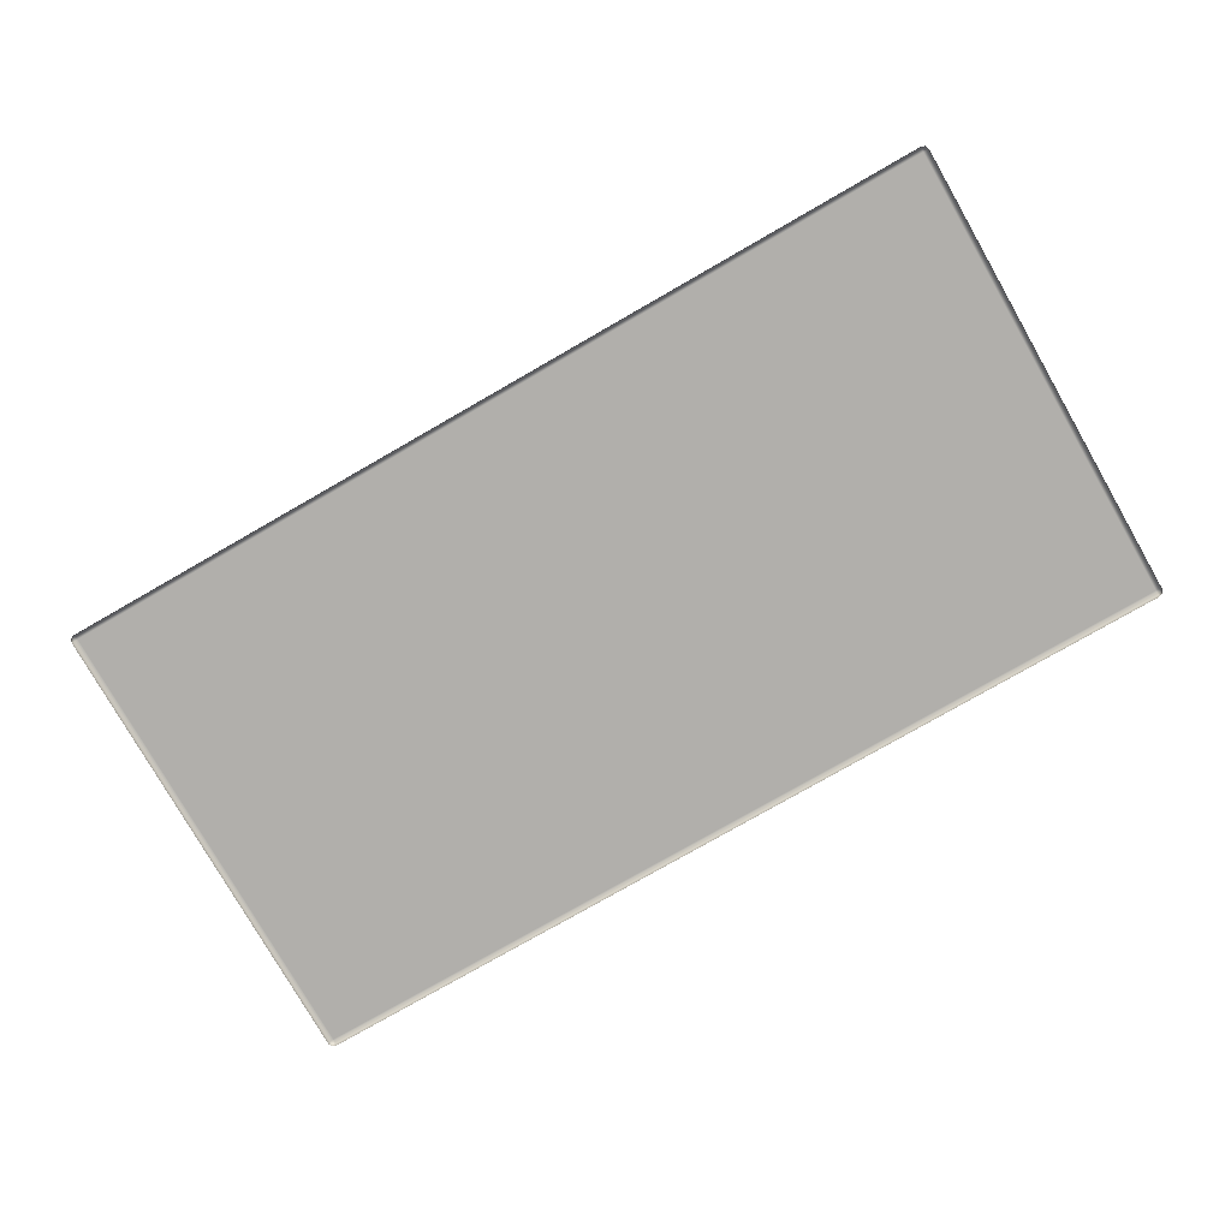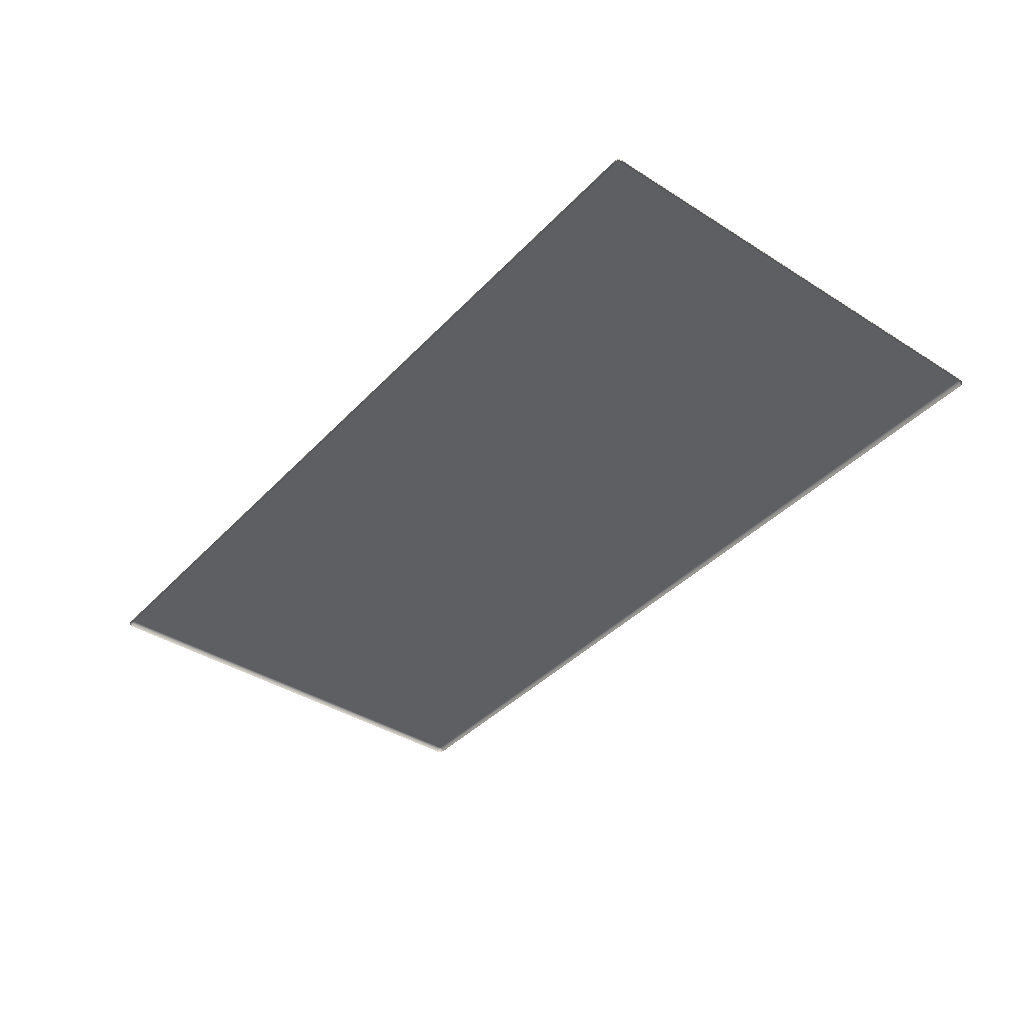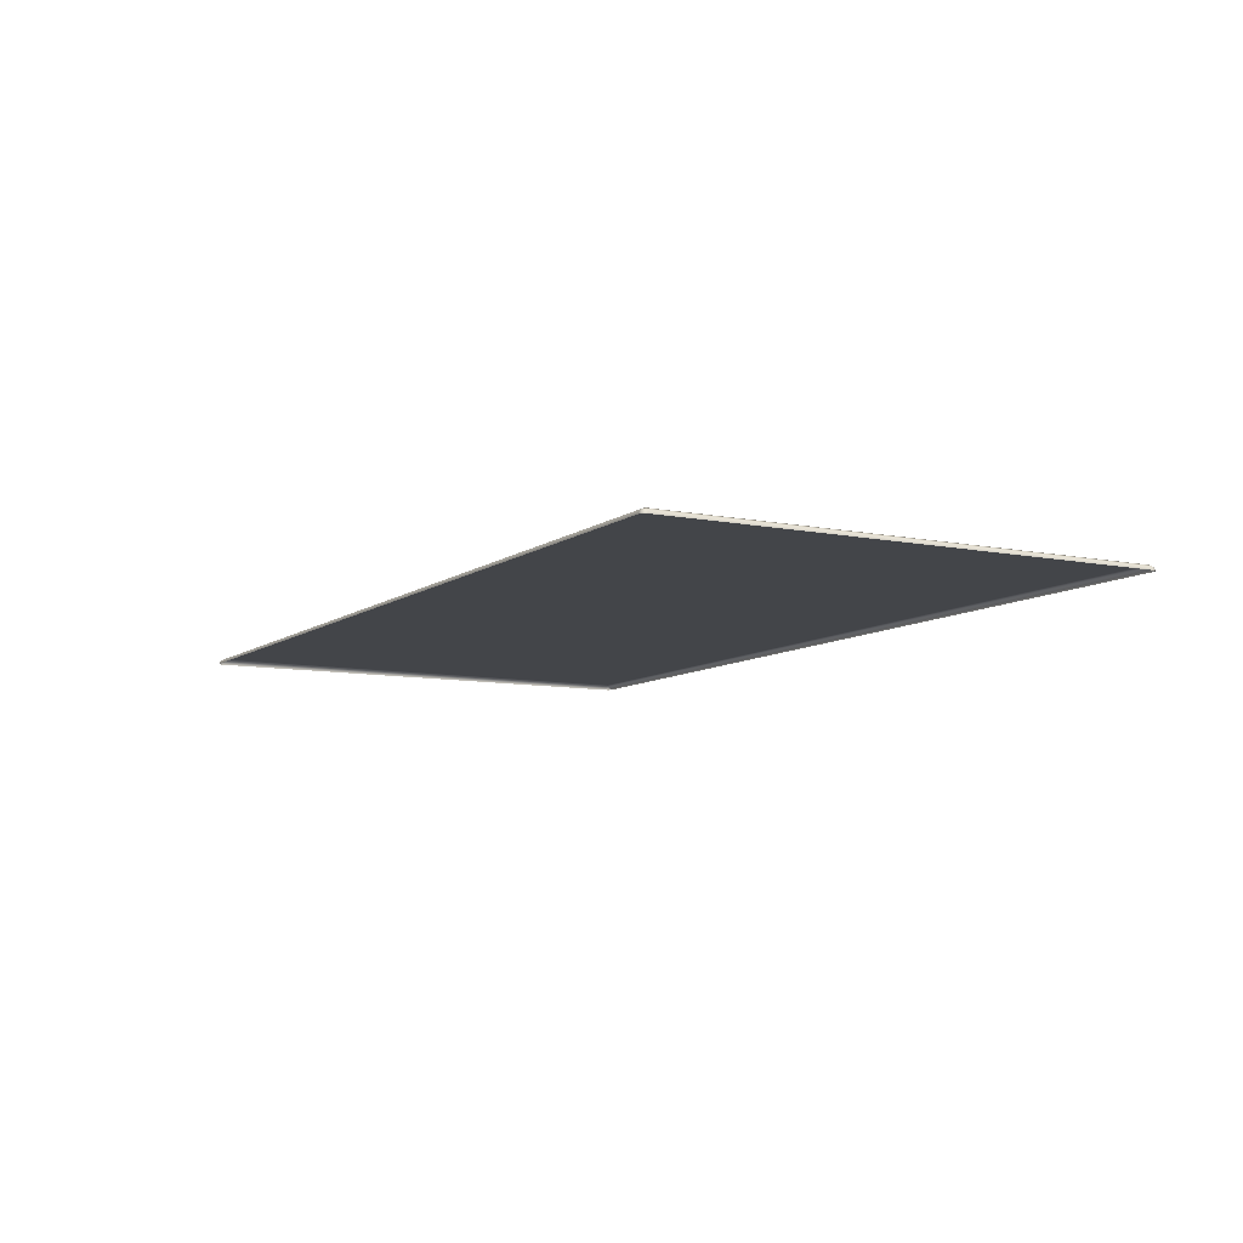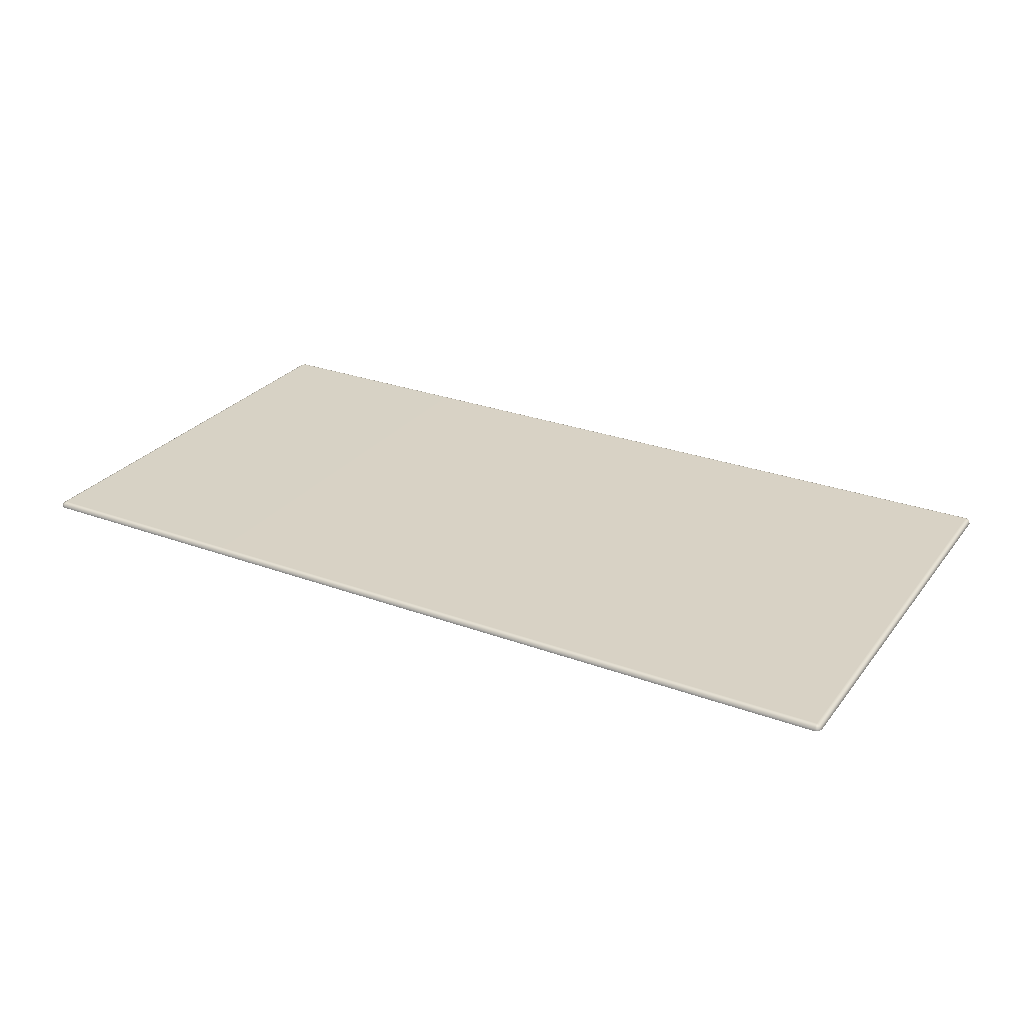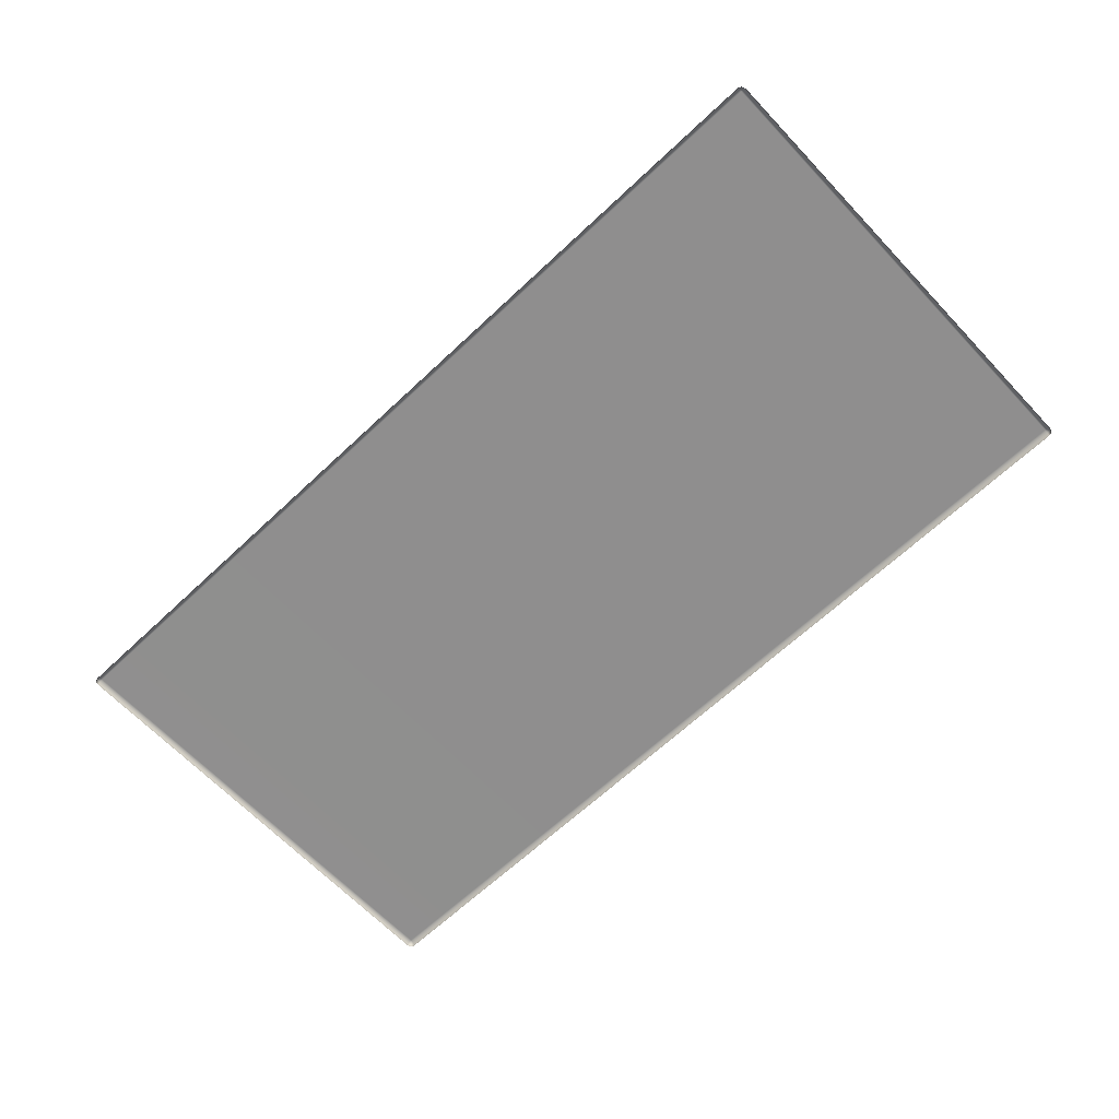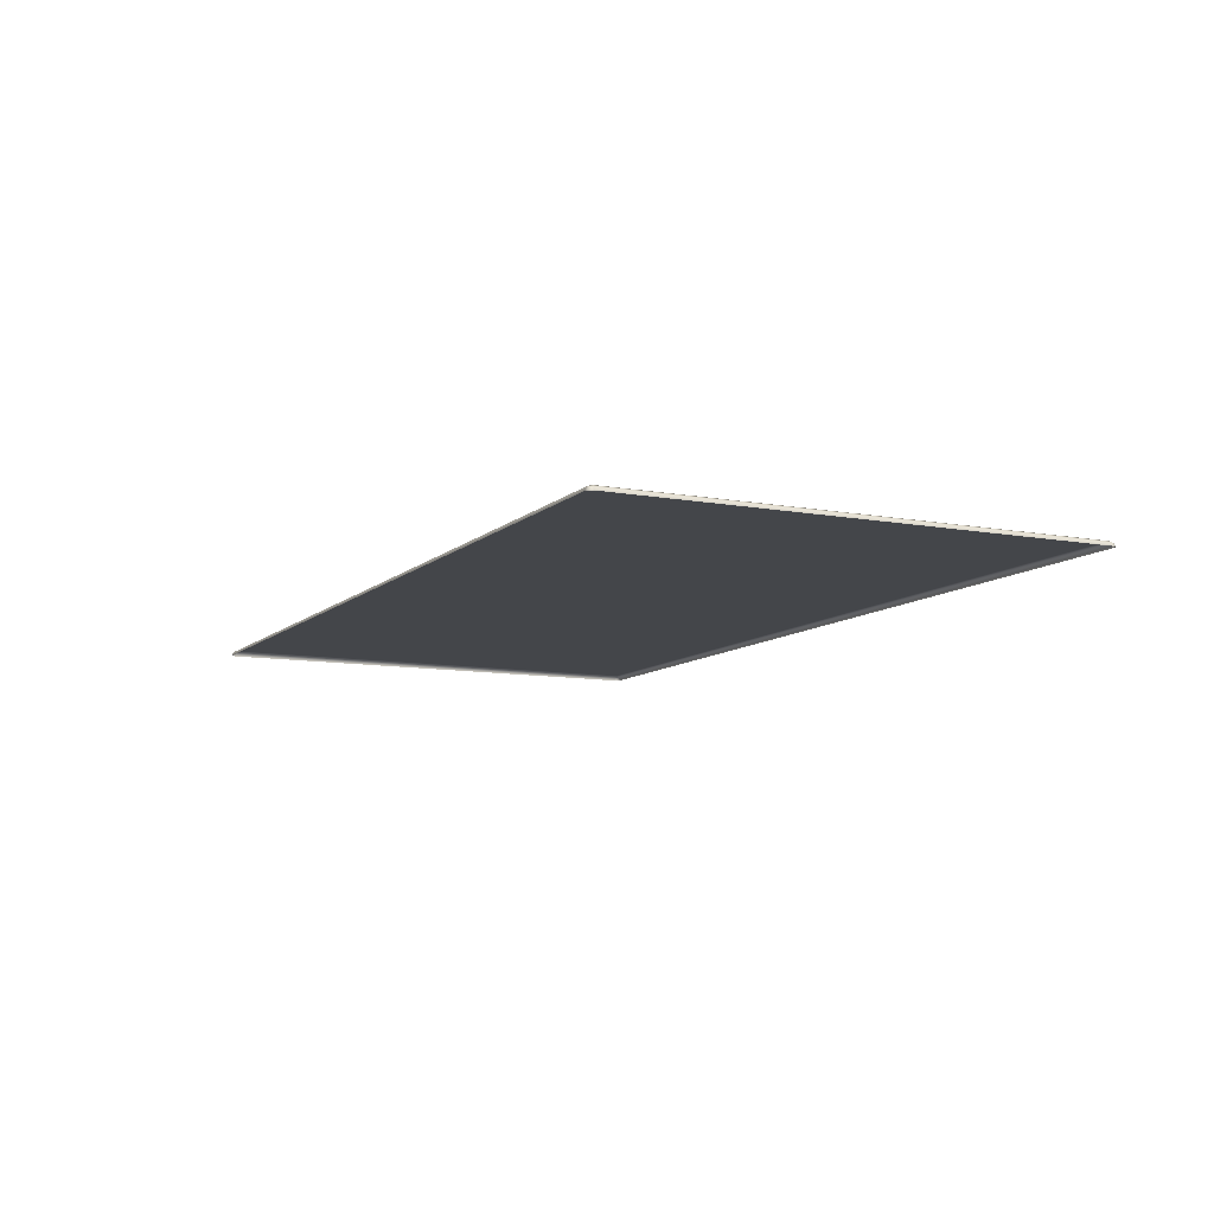
<metadata>
{"format":"obj","ext":"obj","renderer":"f3d","projection":"perspective","resolution":1024,"background":"white","views":[{"elev":-78.2,"azim":29.8,"up":"+Y"},{"elev":-39.7,"azim":51.8,"up":"+Y"},{"elev":-8.7,"azim":-119.0,"up":"+Y"},{"elev":27.5,"azim":29.5,"up":"+Y"},{"elev":-65.2,"azim":43.4,"up":"+Y"},{"elev":-9.6,"azim":64.1,"up":"+Y"}]}
</metadata>
<code>
g ENV_S05_DT_Section02_Vinyl_0202_MO
v 13.16 11.88 -49.89
v 13.16 11.88 -45.45
v 13.12 11.98 -45.45
v 13.12 11.98 -49.89
v 13.01 12.03 -45.45
v 13.12 11.88 -50.01
v 13.01 12.03 -49.89
v 6.506 12.03 -45.45
v 6.506 12.03 -49.89
v 6.506 11.98 -50.01
v 13.01 11.98 -50.01
v 6.506 11.88 -50.05
v 13.01 11.88 -50.05
v 13.1 11.96 -49.99
v 13.01 11.88 -36.39
v 6.506 11.88 -36.39
v 6.506 11.98 -36.44
v 13.01 11.98 -36.44
v 13.12 11.88 -36.44
v 6.506 12.03 -36.55
v 13.1 11.96 -36.46
v 13.12 11.98 -36.55
v 13.16 11.88 -36.55
v 13.16 11.88 -41
v 13.12 11.98 -41
v 13.01 12.03 -36.55
v 13.01 12.03 -41
v 6.506 12.03 -41
v -13.01 11.88 -50.05
v -6.506 11.88 -50.05
v -6.506 11.98 -50.01
v -13.01 11.98 -50.01
v -13.12 11.88 -50.01
v -6.506 12.03 -49.89
v -13.1 11.96 -49.99
v -13.12 11.98 -49.89
v -13.16 11.88 -49.89
v -13.16 11.88 -45.45
v -13.12 11.98 -45.45
v -13.01 12.03 -49.89
v -13.01 12.03 -45.45
v -6.506 12.03 -45.45
v -6.506 11.88 -50.05
v -2.67e-05 11.88 -50.05
v -2.67e-05 11.98 -50.01
v -6.506 11.98 -50.01
v -2.67e-05 12.03 -49.89
v -6.506 12.03 -49.89
v -6.506 12.03 -45.45
v -2.67e-05 12.03 -45.45
v -2.67e-05 11.88 -36.39
v -6.506 11.88 -36.39
v -6.506 11.98 -36.44
v -2.67e-05 11.98 -36.44
v -6.506 12.03 -36.55
v -2.67e-05 12.03 -36.55
v -2.67e-05 12.03 -41
v -6.506 12.03 -41
v -2.67e-05 11.88 -50.05
v 6.506 11.88 -50.05
v 6.506 11.98 -50.01
v -2.67e-05 11.98 -50.01
v 6.506 12.03 -49.89
v -2.67e-05 12.03 -49.89
v -2.67e-05 12.03 -45.45
v 6.506 12.03 -45.45
v 6.506 11.88 -36.39
v -2.67e-05 11.88 -36.39
v -2.67e-05 11.98 -36.44
v 6.506 11.98 -36.44
v -2.67e-05 12.03 -36.55
v 6.506 12.03 -36.55
v 6.506 12.03 -41
v -2.67e-05 12.03 -41
v -13.12 11.98 -41
v -13.16 11.88 -36.55
v -13.16 11.88 -41
v -13.12 11.98 -36.55
v -13.01 12.03 -41
v -13.12 11.88 -36.44
v -13.01 12.03 -36.55
v -6.506 12.03 -41
v -6.506 12.03 -36.55
v -6.506 11.98 -36.44
v -13.01 11.98 -36.44
v -6.506 11.88 -36.39
v -13.01 11.88 -36.39
v -13.1 11.96 -36.46
v -13.12 11.98 -45.45
v -13.16 11.88 -41
v -13.16 11.88 -45.45
v -13.12 11.98 -41
v -13.01 12.03 -45.45
v -13.01 12.03 -41
v -6.506 12.03 -45.45
v -6.506 12.03 -41
v -6.506 12.03 -41
v -6.506 12.03 -45.45
v -2.67e-05 12.03 -45.45
v -2.67e-05 12.03 -41
v -2.67e-05 12.03 -41
v -2.67e-05 12.03 -45.45
v 6.506 12.03 -45.45
v 6.506 12.03 -41
v 6.506 12.03 -41
v 6.506 12.03 -45.45
v 13.01 12.03 -45.45
v 13.01 12.03 -41
v 13.12 11.98 -45.45
v 13.12 11.98 -41
v 13.16 11.88 -45.45
v 13.16 11.88 -41
g ENV_S05_DT_Section02_Vinyl_0202_MO_0
f 3 2 1
f 4 3 1
f 5 3 4
f 1 6 4
f 7 5 4
f 5 7 8
f 7 9 8
f 9 7 10
f 7 11 10
f 7 4 11
f 10 11 12
f 11 13 12
f 13 11 6
f 4 14 11
f 6 14 4
f 11 14 6
f 17 16 15
f 18 17 15
f 15 19 18
f 20 17 18
f 19 21 18
f 22 21 19
f 18 21 22
f 23 22 19
f 22 23 24
f 25 22 24
f 26 18 22
f 26 22 25
f 26 20 18
f 27 26 25
f 26 27 20
f 27 28 20
f 31 30 29
f 32 31 29
f 29 33 32
f 34 31 32
f 33 35 32
f 36 35 33
f 32 35 36
f 37 36 33
f 37 38 36
f 38 39 36
f 40 32 36
f 36 39 40
f 40 34 32
f 39 41 40
f 34 40 41
f 42 34 41
f 45 44 43
f 46 45 43
f 47 45 46
f 48 47 46
f 47 48 49
f 50 47 49
f 53 52 51
f 54 53 51
f 55 53 54
f 56 55 54
f 56 57 55
f 57 58 55
f 61 60 59
f 62 61 59
f 63 61 62
f 64 63 62
f 63 64 65
f 66 63 65
f 69 68 67
f 70 69 67
f 71 69 70
f 72 71 70
f 72 73 71
f 73 74 71
f 77 76 75
f 76 78 75
f 75 78 79
f 76 80 78
f 78 81 79
f 82 79 81
f 83 82 81
f 83 81 84
f 81 85 84
f 81 78 85
f 84 85 86
f 85 87 86
f 87 85 80
f 80 88 78
f 85 88 80
f 78 88 85
f 91 90 89
f 90 92 89
f 89 92 93
f 92 94 93
f 95 93 94
f 96 95 94
f 99 98 97
f 100 99 97
f 103 102 101
f 104 103 101
f 107 106 105
f 108 107 105
f 107 108 109
f 108 110 109
f 109 110 111
f 110 112 111

</code>
